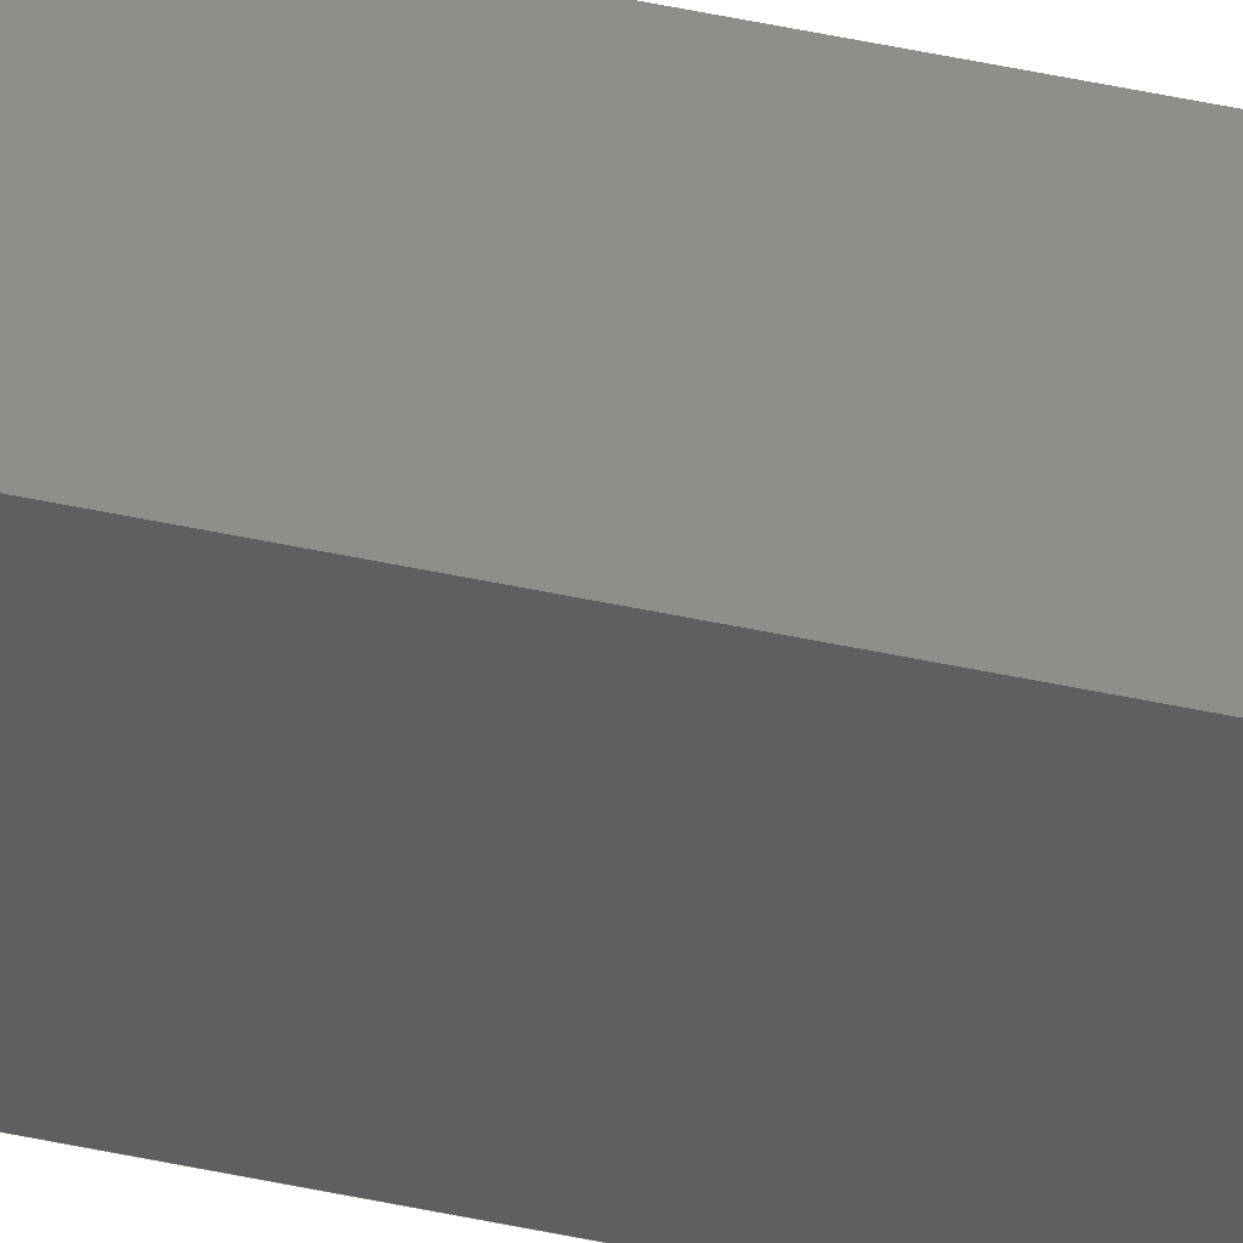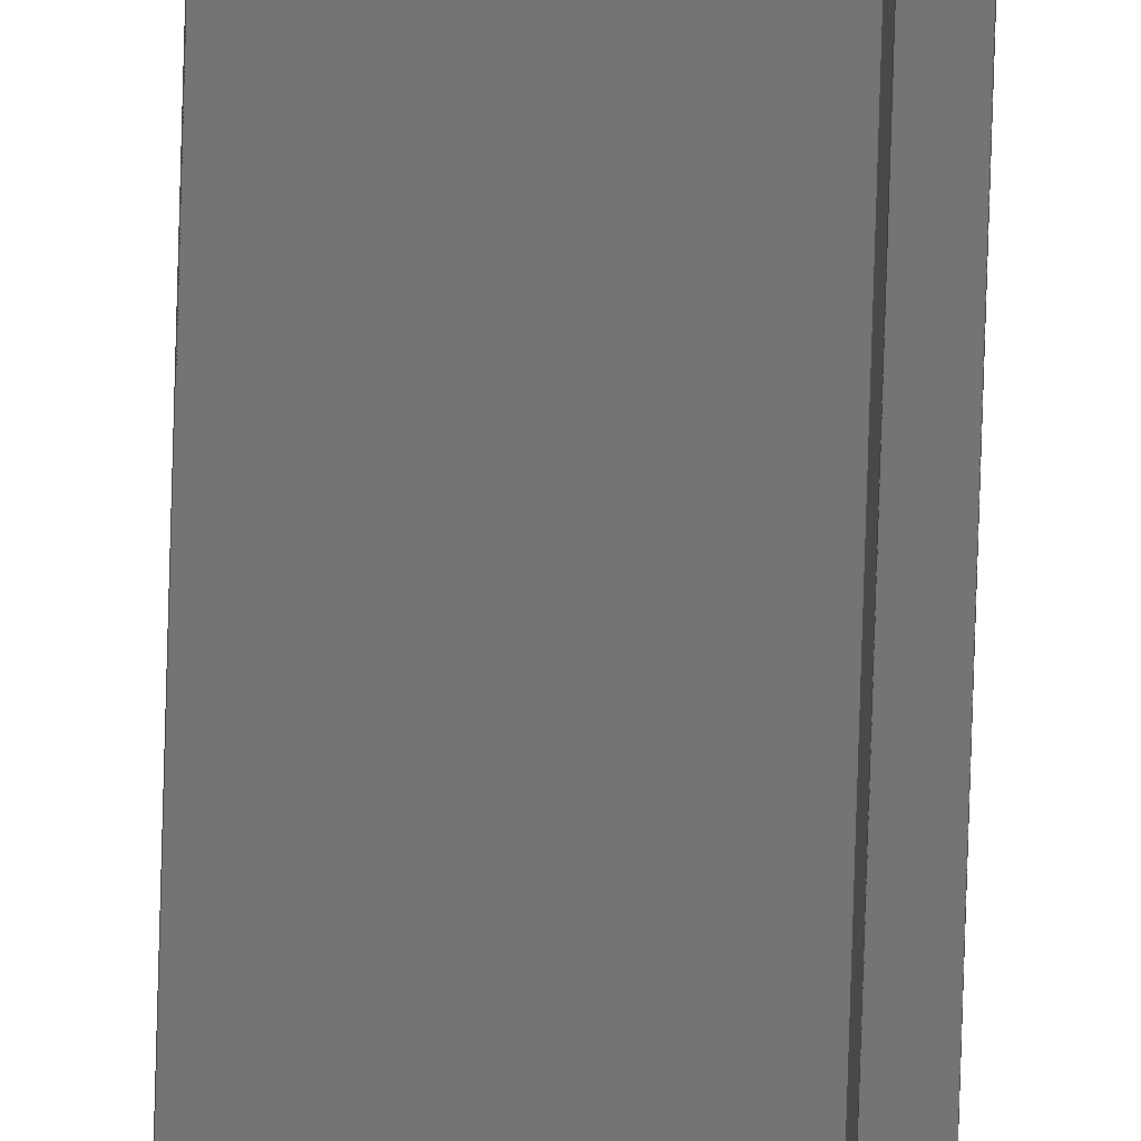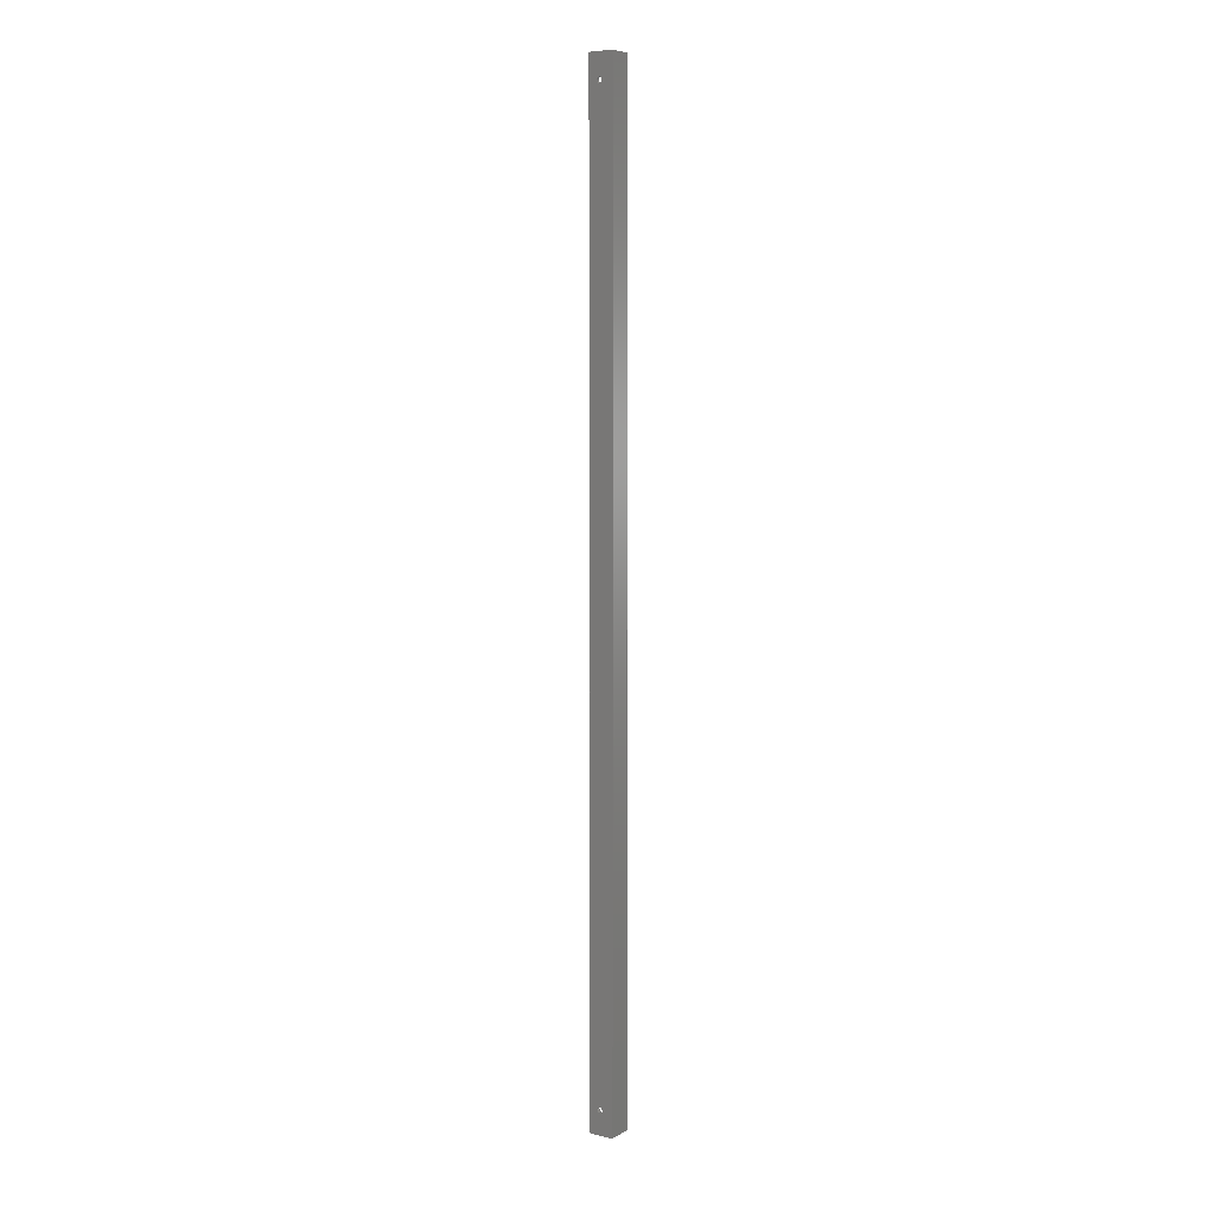
<metadata>
{"format":"step","ext":"stp","renderer":"f3d","projection":"perspective","resolution":1024,"background":"white","views":[{"elev":42.5,"azim":105.0,"up":"+Z"},{"elev":-66.2,"azim":-1.6,"up":"+Z"},{"elev":6.7,"azim":33.9,"up":"+Y"}]}
</metadata>
<code>
ISO-10303-21;
DATA;
#1=MECHANICAL_DESIGN_GEOMETRIC_PRESENTATION_REPRESENTATION('',(#4),#314);
#2=SHAPE_REPRESENTATION_RELATIONSHIP('SRR','None',#324,#3);
#3=ADVANCED_BREP_SHAPE_REPRESENTATION('',(#5),#313);
#4=STYLED_ITEM('',(#334),#5);
#5=MANIFOLD_SOLID_BREP('Solid1',#180);
#6=LINE('',#276,#24);
#7=LINE('',#278,#25);
#8=LINE('',#280,#26);
#9=LINE('',#281,#27);
#10=LINE('',#284,#28);
#11=LINE('',#286,#29);
#12=LINE('',#287,#30);
#13=LINE('',#290,#31);
#14=LINE('',#292,#32);
#15=LINE('',#293,#33);
#16=LINE('',#296,#34);
#17=LINE('',#298,#35);
#18=LINE('',#299,#36);
#19=LINE('',#302,#37);
#20=LINE('',#304,#38);
#21=LINE('',#305,#39);
#22=LINE('',#307,#40);
#23=LINE('',#308,#41);
#24=VECTOR('',#230,39.37);
#25=VECTOR('',#231,39.37);
#26=VECTOR('',#232,39.37);
#27=VECTOR('',#233,39.37);
#28=VECTOR('',#236,39.37);
#29=VECTOR('',#237,39.37);
#30=VECTOR('',#238,39.37);
#31=VECTOR('',#241,39.37);
#32=VECTOR('',#242,39.37);
#33=VECTOR('',#243,39.37);
#34=VECTOR('',#246,39.37);
#35=VECTOR('',#247,39.37);
#36=VECTOR('',#248,39.37);
#37=VECTOR('',#251,39.37);
#38=VECTOR('',#252,39.37);
#39=VECTOR('',#253,39.37);
#40=VECTOR('',#256,39.37);
#41=VECTOR('',#257,39.37);
#42=PLANE('',#206);
#43=PLANE('',#207);
#44=PLANE('',#208);
#45=PLANE('',#209);
#46=PLANE('',#210);
#47=PLANE('',#211);
#48=PLANE('',#212);
#49=PLANE('',#213);
#50=FACE_BOUND('',#67,.T.);
#51=FACE_BOUND('',#69,.T.);
#52=FACE_BOUND('',#74,.T.);
#53=FACE_BOUND('',#75,.T.);
#54=FACE_BOUND('',#78,.T.);
#55=FACE_BOUND('',#79,.T.);
#56=FACE_OUTER_BOUND('',#66,.T.);
#57=FACE_OUTER_BOUND('',#68,.T.);
#58=FACE_OUTER_BOUND('',#70,.T.);
#59=FACE_OUTER_BOUND('',#71,.T.);
#60=FACE_OUTER_BOUND('',#72,.T.);
#61=FACE_OUTER_BOUND('',#73,.T.);
#62=FACE_OUTER_BOUND('',#76,.T.);
#63=FACE_OUTER_BOUND('',#77,.T.);
#64=FACE_OUTER_BOUND('',#80,.T.);
#65=FACE_OUTER_BOUND('',#81,.T.);
#66=EDGE_LOOP('',(#124));
#67=EDGE_LOOP('',(#125));
#68=EDGE_LOOP('',(#126));
#69=EDGE_LOOP('',(#127));
#70=EDGE_LOOP('',(#128,#129,#130,#131));
#71=EDGE_LOOP('',(#132,#133,#134,#135));
#72=EDGE_LOOP('',(#136,#137,#138,#139));
#73=EDGE_LOOP('',(#140,#141,#142,#143));
#74=EDGE_LOOP('',(#144));
#75=EDGE_LOOP('',(#145));
#76=EDGE_LOOP('',(#146,#147,#148,#149));
#77=EDGE_LOOP('',(#150,#151,#152,#153));
#78=EDGE_LOOP('',(#154));
#79=EDGE_LOOP('',(#155));
#80=EDGE_LOOP('',(#156,#157,#158,#159,#160,#161));
#81=EDGE_LOOP('',(#162,#163,#164,#165,#166,#167));
#82=CIRCLE('',#201,0.133);
#83=CIRCLE('',#202,0.133);
#84=CIRCLE('',#204,0.133);
#85=CIRCLE('',#205,0.133);
#86=VERTEX_POINT('',#264);
#87=VERTEX_POINT('',#266);
#88=VERTEX_POINT('',#269);
#89=VERTEX_POINT('',#271);
#90=VERTEX_POINT('',#274);
#91=VERTEX_POINT('',#275);
#92=VERTEX_POINT('',#277);
#93=VERTEX_POINT('',#279);
#94=VERTEX_POINT('',#283);
#95=VERTEX_POINT('',#285);
#96=VERTEX_POINT('',#289);
#97=VERTEX_POINT('',#291);
#98=VERTEX_POINT('',#295);
#99=VERTEX_POINT('',#297);
#100=VERTEX_POINT('',#301);
#101=VERTEX_POINT('',#303);
#102=EDGE_CURVE('',#86,#86,#82,.T.);
#103=EDGE_CURVE('',#87,#87,#83,.T.);
#104=EDGE_CURVE('',#88,#88,#84,.T.);
#105=EDGE_CURVE('',#89,#89,#85,.T.);
#106=EDGE_CURVE('',#90,#91,#6,.T.);
#107=EDGE_CURVE('',#90,#92,#7,.T.);
#108=EDGE_CURVE('',#92,#93,#8,.T.);
#109=EDGE_CURVE('',#91,#93,#9,.T.);
#110=EDGE_CURVE('',#94,#90,#10,.T.);
#111=EDGE_CURVE('',#94,#95,#11,.T.);
#112=EDGE_CURVE('',#95,#92,#12,.T.);
#113=EDGE_CURVE('',#96,#94,#13,.T.);
#114=EDGE_CURVE('',#96,#97,#14,.T.);
#115=EDGE_CURVE('',#97,#95,#15,.T.);
#116=EDGE_CURVE('',#98,#96,#16,.T.);
#117=EDGE_CURVE('',#98,#99,#17,.T.);
#118=EDGE_CURVE('',#99,#97,#18,.T.);
#119=EDGE_CURVE('',#100,#98,#19,.T.);
#120=EDGE_CURVE('',#100,#101,#20,.T.);
#121=EDGE_CURVE('',#101,#99,#21,.T.);
#122=EDGE_CURVE('',#91,#100,#22,.T.);
#123=EDGE_CURVE('',#93,#101,#23,.T.);
#124=ORIENTED_EDGE('',*,*,#102,.T.);
#125=ORIENTED_EDGE('',*,*,#103,.T.);
#126=ORIENTED_EDGE('',*,*,#104,.T.);
#127=ORIENTED_EDGE('',*,*,#105,.T.);
#128=ORIENTED_EDGE('',*,*,#106,.F.);
#129=ORIENTED_EDGE('',*,*,#107,.T.);
#130=ORIENTED_EDGE('',*,*,#108,.T.);
#131=ORIENTED_EDGE('',*,*,#109,.F.);
#132=ORIENTED_EDGE('',*,*,#110,.F.);
#133=ORIENTED_EDGE('',*,*,#111,.T.);
#134=ORIENTED_EDGE('',*,*,#112,.T.);
#135=ORIENTED_EDGE('',*,*,#107,.F.);
#136=ORIENTED_EDGE('',*,*,#113,.F.);
#137=ORIENTED_EDGE('',*,*,#114,.T.);
#138=ORIENTED_EDGE('',*,*,#115,.T.);
#139=ORIENTED_EDGE('',*,*,#111,.F.);
#140=ORIENTED_EDGE('',*,*,#116,.F.);
#141=ORIENTED_EDGE('',*,*,#117,.T.);
#142=ORIENTED_EDGE('',*,*,#118,.T.);
#143=ORIENTED_EDGE('',*,*,#114,.F.);
#144=ORIENTED_EDGE('',*,*,#102,.F.);
#145=ORIENTED_EDGE('',*,*,#104,.F.);
#146=ORIENTED_EDGE('',*,*,#119,.F.);
#147=ORIENTED_EDGE('',*,*,#120,.T.);
#148=ORIENTED_EDGE('',*,*,#121,.T.);
#149=ORIENTED_EDGE('',*,*,#117,.F.);
#150=ORIENTED_EDGE('',*,*,#122,.F.);
#151=ORIENTED_EDGE('',*,*,#109,.T.);
#152=ORIENTED_EDGE('',*,*,#123,.T.);
#153=ORIENTED_EDGE('',*,*,#120,.F.);
#154=ORIENTED_EDGE('',*,*,#103,.F.);
#155=ORIENTED_EDGE('',*,*,#105,.F.);
#156=ORIENTED_EDGE('',*,*,#108,.F.);
#157=ORIENTED_EDGE('',*,*,#112,.F.);
#158=ORIENTED_EDGE('',*,*,#115,.F.);
#159=ORIENTED_EDGE('',*,*,#118,.F.);
#160=ORIENTED_EDGE('',*,*,#121,.F.);
#161=ORIENTED_EDGE('',*,*,#123,.F.);
#162=ORIENTED_EDGE('',*,*,#110,.T.);
#163=ORIENTED_EDGE('',*,*,#106,.T.);
#164=ORIENTED_EDGE('',*,*,#122,.T.);
#165=ORIENTED_EDGE('',*,*,#119,.T.);
#166=ORIENTED_EDGE('',*,*,#116,.T.);
#167=ORIENTED_EDGE('',*,*,#113,.T.);
#168=CYLINDRICAL_SURFACE('',#200,0.133);
#169=CYLINDRICAL_SURFACE('',#203,0.133);
#170=ADVANCED_FACE('',(#56,#50),#168,.F.);
#171=ADVANCED_FACE('',(#57,#51),#169,.F.);
#172=ADVANCED_FACE('',(#58),#42,.F.);
#173=ADVANCED_FACE('',(#59),#43,.F.);
#174=ADVANCED_FACE('',(#60),#44,.F.);
#175=ADVANCED_FACE('',(#61,#52,#53),#45,.F.);
#176=ADVANCED_FACE('',(#62),#46,.F.);
#177=ADVANCED_FACE('',(#63,#54,#55),#47,.F.);
#178=ADVANCED_FACE('',(#64),#48,.T.);
#179=ADVANCED_FACE('',(#65),#49,.T.);
#180=CLOSED_SHELL('',(#170,#171,#172,#173,#174,#175,#176,#177,#178,#179));
#181=DERIVED_UNIT_ELEMENT(#183,0);
#182=DERIVED_UNIT_ELEMENT(#318,0);
#183=(
MASS_UNIT()
NAMED_UNIT(*)
SI_UNIT($,.GRAM.)
);
#184=DERIVED_UNIT((#181,#182));
#185=MEASURE_REPRESENTATION_ITEM('density measure',
POSITIVE_RATIO_MEASURE(1),#184);
#186=PROPERTY_DEFINITION_REPRESENTATION(#191,#188);
#187=PROPERTY_DEFINITION_REPRESENTATION(#192,#189);
#188=REPRESENTATION('material name',(#190),#313);
#189=REPRESENTATION('density',(#185),#313);
#190=DESCRIPTIVE_REPRESENTATION_ITEM('Generic','Generic');
#191=PROPERTY_DEFINITION('material property','material name',#326);
#192=PROPERTY_DEFINITION('material property','density of part',#326);
#193=DATE_TIME_ROLE('creation_date');
#194=APPLIED_DATE_AND_TIME_ASSIGNMENT(#195,#193,(#326));
#195=DATE_AND_TIME(#196,#197);
#196=CALENDAR_DATE(2017,17,12);
#197=LOCAL_TIME(23,39,19,#198);
#198=COORDINATED_UNIVERSAL_TIME_OFFSET(0,0,.BEHIND.);
#199=AXIS2_PLACEMENT_3D('placement',#262,#214,#215);
#200=AXIS2_PLACEMENT_3D('',#263,#216,#217);
#201=AXIS2_PLACEMENT_3D('',#265,#218,#219);
#202=AXIS2_PLACEMENT_3D('',#267,#220,#221);
#203=AXIS2_PLACEMENT_3D('',#268,#222,#223);
#204=AXIS2_PLACEMENT_3D('',#270,#224,#225);
#205=AXIS2_PLACEMENT_3D('',#272,#226,#227);
#206=AXIS2_PLACEMENT_3D('',#273,#228,#229);
#207=AXIS2_PLACEMENT_3D('',#282,#234,#235);
#208=AXIS2_PLACEMENT_3D('',#288,#239,#240);
#209=AXIS2_PLACEMENT_3D('',#294,#244,#245);
#210=AXIS2_PLACEMENT_3D('',#300,#249,#250);
#211=AXIS2_PLACEMENT_3D('',#306,#254,#255);
#212=AXIS2_PLACEMENT_3D('',#309,#258,#259);
#213=AXIS2_PLACEMENT_3D('',#310,#260,#261);
#214=DIRECTION('axis',(0,0,1));
#215=DIRECTION('refdir',(1,0,0));
#216=DIRECTION('center_axis',(-4.996e-16,-2.199e-18,
1));
#217=DIRECTION('ref_axis',(1,-1.099e-33,4.996e-16));
#218=DIRECTION('center_axis',(0,6.163e-33,-1));
#219=DIRECTION('ref_axis',(1,0,0));
#220=DIRECTION('center_axis',(0,-6.163e-33,1));
#221=DIRECTION('ref_axis',(-1,-4.93e-14,-3.038e-46));
#222=DIRECTION('center_axis',(-4.996e-16,-1.777e-17,
1));
#223=DIRECTION('ref_axis',(1,-8.876e-33,4.996e-16));
#224=DIRECTION('center_axis',(0,6.163e-33,-1));
#225=DIRECTION('ref_axis',(1,0,0));
#226=DIRECTION('center_axis',(0,-6.163e-33,1));
#227=DIRECTION('ref_axis',(-1,-6.573e-14,-4.051e-46));
#228=DIRECTION('center_axis',(-1,-1.58e-18,7.033e-35));
#229=DIRECTION('ref_axis',(0,4.45e-17,1));
#230=DIRECTION('',(0,-6.163e-33,1));
#231=DIRECTION('',(-1.58e-18,1,1.233e-32));
#232=DIRECTION('',(0,-6.163e-33,1));
#233=DIRECTION('',(-1.58e-18,1,1.233e-32));
#234=DIRECTION('center_axis',(9.739e-51,-6.163e-33,
1));
#235=DIRECTION('ref_axis',(1,1.58e-18,0));
#236=DIRECTION('',(1,1.58e-18,0));
#237=DIRECTION('',(-1.58e-18,1,1.233e-32));
#238=DIRECTION('',(1,1.58e-18,0));
#239=DIRECTION('center_axis',(1,1.58e-18,-7.033e-35));
#240=DIRECTION('ref_axis',(0,-4.45e-17,-1));
#241=DIRECTION('',(0,6.163e-33,-1));
#242=DIRECTION('',(-1.58e-18,1,1.233e-32));
#243=DIRECTION('',(0,6.163e-33,-1));
#244=DIRECTION('center_axis',(9.739e-51,-6.163e-33,
1));
#245=DIRECTION('ref_axis',(1,1.58e-18,0));
#246=DIRECTION('',(1,1.58e-18,0));
#247=DIRECTION('',(-1.58e-18,1,1.233e-32));
#248=DIRECTION('',(1,1.58e-18,0));
#249=DIRECTION('center_axis',(1,1.58e-18,-7.033e-35));
#250=DIRECTION('ref_axis',(0,-4.45e-17,-1));
#251=DIRECTION('',(0,6.163e-33,-1));
#252=DIRECTION('',(-1.58e-18,1,1.233e-32));
#253=DIRECTION('',(0,6.163e-33,-1));
#254=DIRECTION('center_axis',(4.996e-16,6.952e-33,
-1));
#255=DIRECTION('ref_axis',(-1,-1.58e-18,-4.996e-16));
#256=DIRECTION('',(-1,-1.58e-18,-4.996e-16));
#257=DIRECTION('',(-1,-1.58e-18,-4.996e-16));
#258=DIRECTION('center_axis',(-1.58e-18,1,1.637e-32));
#259=DIRECTION('ref_axis',(-0.9643,-1.524e-18,0.2647));
#260=DIRECTION('center_axis',(1.58e-18,-1,-1.637e-32));
#261=DIRECTION('ref_axis',(0.9643,1.524e-18,-0.2647));
#262=CARTESIAN_POINT('',(0,0,0));
#263=CARTESIAN_POINT('Origin',(-52.32,14,-139.9));
#264=CARTESIAN_POINT('',(-52.19,14,-0.125));
#265=CARTESIAN_POINT('Origin',(-52.32,14,-0.125));
#266=CARTESIAN_POINT('',(-52.19,14,8.742e-15));
#267=CARTESIAN_POINT('Origin',(-52.32,14,8.742e-15));
#268=CARTESIAN_POINT('Origin',(-52.32,52.75,-139.9));
#269=CARTESIAN_POINT('',(-52.19,52.75,-0.125));
#270=CARTESIAN_POINT('Origin',(-52.32,52.75,-0.125));
#271=CARTESIAN_POINT('',(-52.19,52.75,6.556e-15));
#272=CARTESIAN_POINT('Origin',(-52.32,52.75,6.556e-15));
#273=CARTESIAN_POINT('Origin',(-51.76,-119.9,-0.1905));
#274=CARTESIAN_POINT('',(-51.76,13,-1));
#275=CARTESIAN_POINT('',(-51.76,13,6.556e-15));
#276=CARTESIAN_POINT('',(-51.76,13,-0.1905));
#277=CARTESIAN_POINT('',(-51.76,53.75,-1));
#278=CARTESIAN_POINT('',(-51.76,-119.9,-1));
#279=CARTESIAN_POINT('',(-51.76,53.75,6.556e-15));
#280=CARTESIAN_POINT('',(-51.76,53.75,-0.1905));
#281=CARTESIAN_POINT('',(-51.76,-119.9,6.556e-15));
#282=CARTESIAN_POINT('Origin',(-51.8,-119.9,-1));
#283=CARTESIAN_POINT('',(-51.89,13,-1));
#284=CARTESIAN_POINT('',(-51.8,13,-1));
#285=CARTESIAN_POINT('',(-51.89,53.75,-1));
#286=CARTESIAN_POINT('',(-51.89,-119.9,-1));
#287=CARTESIAN_POINT('',(-51.8,53.75,-1));
#288=CARTESIAN_POINT('Origin',(-51.89,-119.9,-0.8444));
#289=CARTESIAN_POINT('',(-51.89,13,-0.125));
#290=CARTESIAN_POINT('',(-51.89,13,-0.8444));
#291=CARTESIAN_POINT('',(-51.89,53.75,-0.125));
#292=CARTESIAN_POINT('',(-51.89,-119.9,-0.125));
#293=CARTESIAN_POINT('',(-51.89,53.75,-0.8444));
#294=CARTESIAN_POINT('Origin',(-52.62,-119.9,-0.125));
#295=CARTESIAN_POINT('',(-52.76,13,-0.125));
#296=CARTESIAN_POINT('',(-52.62,13,-0.125));
#297=CARTESIAN_POINT('',(-52.76,53.75,-0.125));
#298=CARTESIAN_POINT('',(-52.76,-119.9,-0.125));
#299=CARTESIAN_POINT('',(-52.62,53.75,-0.125));
#300=CARTESIAN_POINT('Origin',(-52.76,-119.9,-0.03502));
#301=CARTESIAN_POINT('',(-52.76,13,1.967e-14));
#302=CARTESIAN_POINT('',(-52.76,13,-0.03502));
#303=CARTESIAN_POINT('',(-52.76,53.75,1.967e-14));
#304=CARTESIAN_POINT('',(-52.76,-119.9,1.967e-14));
#305=CARTESIAN_POINT('',(-52.76,53.75,-0.03502));
#306=CARTESIAN_POINT('Origin',(-58.31,-119.9,0));
#307=CARTESIAN_POINT('',(-58.31,13,2.185e-15));
#308=CARTESIAN_POINT('',(-58.31,53.75,2.185e-15));
#309=CARTESIAN_POINT('Origin',(-58.12,53.75,0.4474));
#310=CARTESIAN_POINT('Origin',(-51.76,13,0.01784));
#311=UNCERTAINTY_MEASURE_WITH_UNIT(LENGTH_MEASURE(0.0003937),
#316,'DISTANCE_ACCURACY_VALUE',
'Maximum model space distance between geometric entities at asserted c
onnectivities');
#312=UNCERTAINTY_MEASURE_WITH_UNIT(LENGTH_MEASURE(0.0003937),
#316,'DISTANCE_ACCURACY_VALUE',
'Maximum model space distance between geometric entities at asserted c
onnectivities');
#313=(
GEOMETRIC_REPRESENTATION_CONTEXT(3)
GLOBAL_UNCERTAINTY_ASSIGNED_CONTEXT((#311))
GLOBAL_UNIT_ASSIGNED_CONTEXT((#316,#321,#320))
REPRESENTATION_CONTEXT('','3D')
);
#314=(
GEOMETRIC_REPRESENTATION_CONTEXT(3)
GLOBAL_UNCERTAINTY_ASSIGNED_CONTEXT((#312))
GLOBAL_UNIT_ASSIGNED_CONTEXT((#316,#321,#320))
REPRESENTATION_CONTEXT('','3D')
);
#315=DIMENSIONAL_EXPONENTS(1,0,0,0,0,0,0);
#316=(
CONVERSION_BASED_UNIT('inch',#319)
LENGTH_UNIT()
NAMED_UNIT(#315)
);
#317=(
LENGTH_UNIT()
NAMED_UNIT(*)
SI_UNIT(.MILLI.,.METRE.)
);
#318=(
LENGTH_UNIT()
NAMED_UNIT(*)
SI_UNIT(.CENTI.,.METRE.)
);
#319=LENGTH_MEASURE_WITH_UNIT(LENGTH_MEASURE(25.4),#317);
#320=(
NAMED_UNIT(*)
SI_UNIT($,.STERADIAN.)
SOLID_ANGLE_UNIT()
);
#321=(
NAMED_UNIT(*)
PLANE_ANGLE_UNIT()
SI_UNIT($,.RADIAN.)
);
#322=SHAPE_DEFINITION_REPRESENTATION(#323,#324);
#323=PRODUCT_DEFINITION_SHAPE('',$,#326);
#324=SHAPE_REPRESENTATION('',(#199),#313);
#325=PRODUCT_DEFINITION_CONTEXT('part definition',#330,'design');
#326=PRODUCT_DEFINITION('GE-18070','GE-18070',#327,#325);
#327=PRODUCT_DEFINITION_FORMATION('ANY',$,#332);
#328=PRODUCT_RELATED_PRODUCT_CATEGORY('GE-18070','GE-18070',(#332));
#329=APPLICATION_PROTOCOL_DEFINITION('international standard',
'automotive_design',2009,#330);
#330=APPLICATION_CONTEXT(
'Core Data for Automotive Mechanical Design Process');
#331=PRODUCT_CONTEXT('part definition',#330,'mechanical');
#332=PRODUCT('GE-18070','GE-18070',$,(#331));
#333=PRESENTATION_STYLE_ASSIGNMENT((#335));
#334=PRESENTATION_STYLE_ASSIGNMENT((#336));
#335=SURFACE_STYLE_USAGE(.BOTH.,#337);
#336=SURFACE_STYLE_USAGE(.BOTH.,#338);
#337=SURFACE_SIDE_STYLE('',(#339));
#338=SURFACE_SIDE_STYLE('',(#340));
#339=SURFACE_STYLE_FILL_AREA(#341);
#340=SURFACE_STYLE_FILL_AREA(#342);
#341=FILL_AREA_STYLE('',(#343));
#342=FILL_AREA_STYLE('',(#344));
#343=FILL_AREA_STYLE_COLOUR('',#345);
#344=FILL_AREA_STYLE_COLOUR('',#346);
#345=COLOUR_RGB('',0.749,0.749,0.749);
#346=COLOUR_RGB('',0.8941,0.9137,0.9294);
ENDSEC;
END-ISO-10303-21;

</code>
